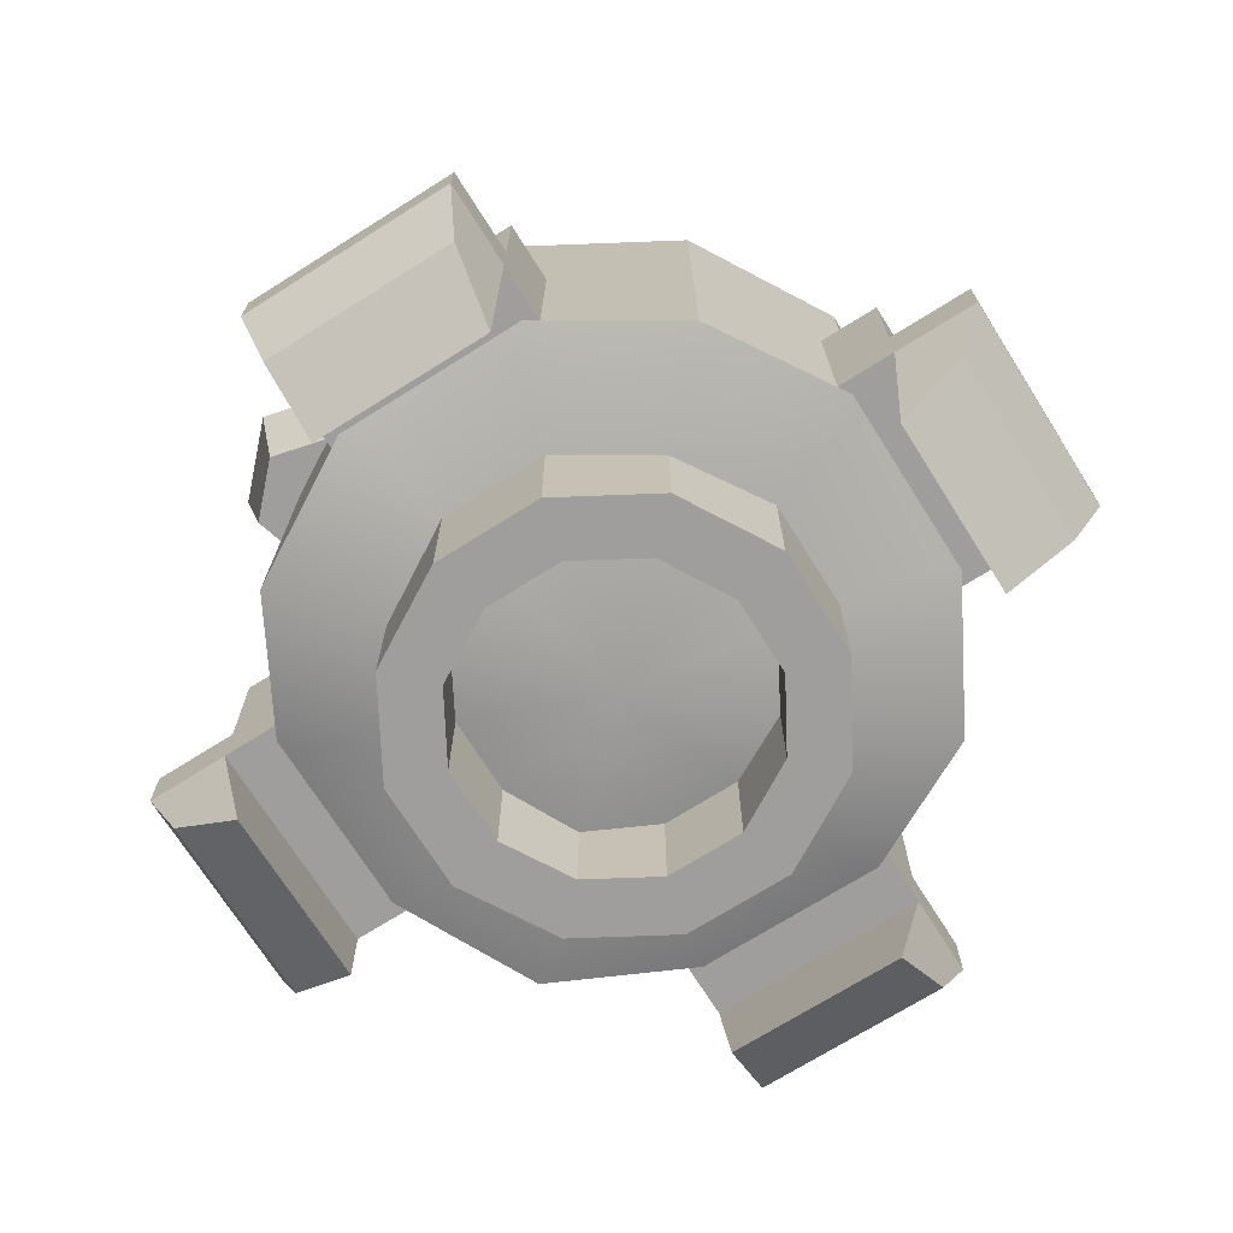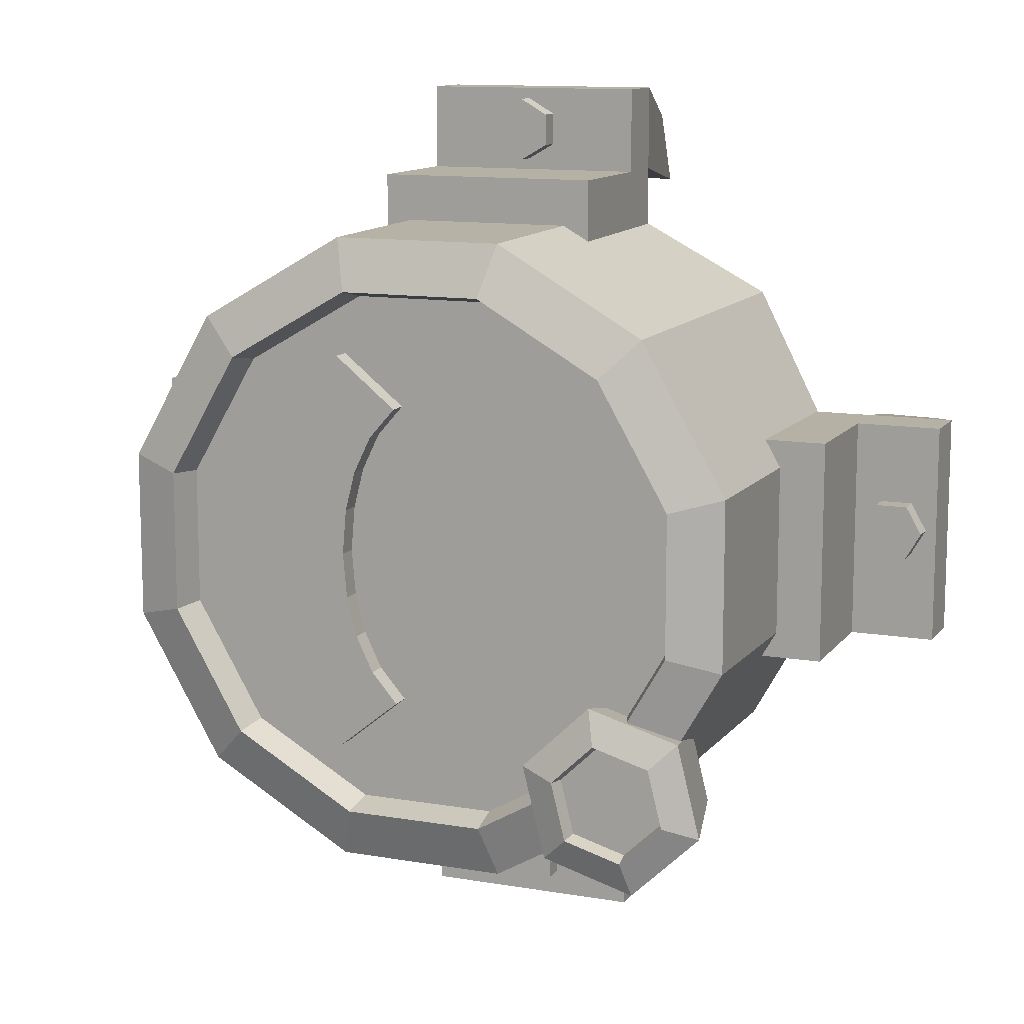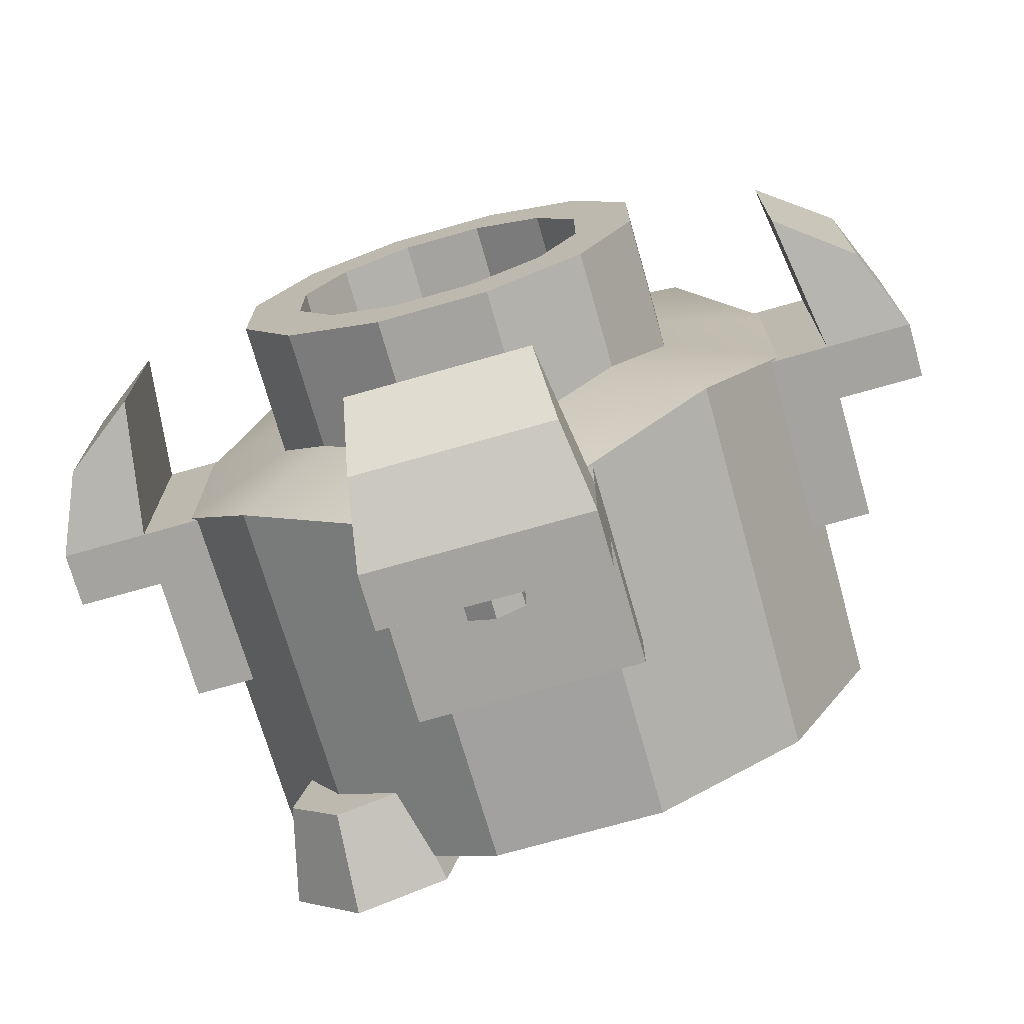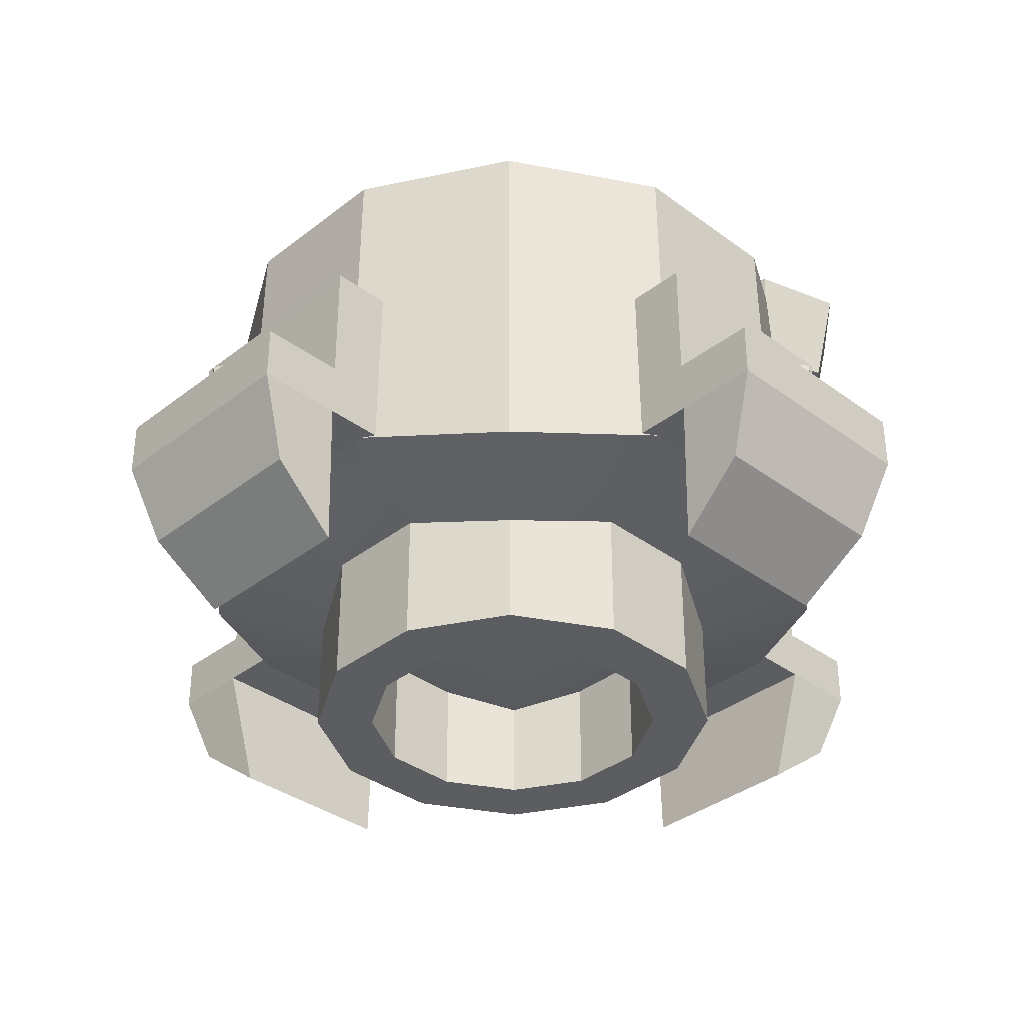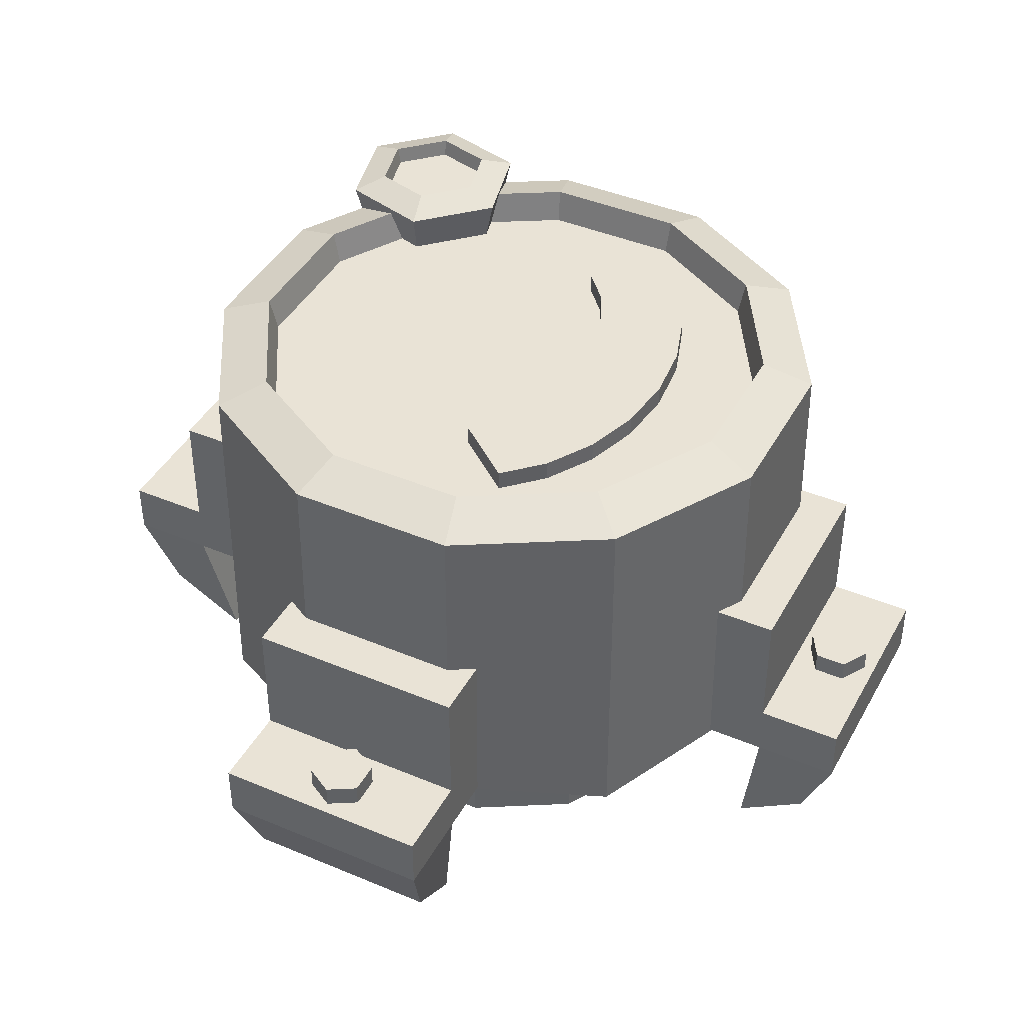
<metadata>
{"format":"obj","ext":"obj","renderer":"f3d","projection":"perspective","resolution":1024,"background":"white","views":[{"elev":-71.1,"azim":-57.8,"up":"+Y"},{"elev":11.9,"azim":-157.7,"up":"+Z"},{"elev":-72.9,"azim":15.9,"up":"+Z"},{"elev":-35.7,"azim":135.7,"up":"+Y"},{"elev":42.1,"azim":26.8,"up":"+Y"}]}
</metadata>
<code>
o Altimeter_obj
v 0.1738 -0.5091 0.4595
v 0.1738 -0.3129 0.4595
v 0.1738 -0.3129 0.5633
v 0.1738 -0.5091 0.5633
v -0.1693 -0.3129 0.4595
v -0.1693 -0.3129 0.5633
v -0.1693 -0.5091 0.4595
v -0.1693 -0.5091 0.5633
v -0.1693 -0.5944 0.4595
v 0.1738 -0.5944 0.4595
v 0.1738 -0.5944 0.5633
v -0.1693 -0.5944 0.5633
v -0.1693 -0.5091 0.695
v -0.1693 -0.5944 0.695
v 0.1738 -0.5944 0.695
v 0.1738 -0.5091 0.695
v 0.1413 -0.8041 0.5308
v 0.154 -0.7195 0.6433
v -0.1495 -0.7195 0.6433
v -0.1368 -0.8041 0.5308
v -0.03395 -0.5367 0.654
v -0.03395 -0.4749 0.654
v -0.03395 -0.4749 0.605
v -0.03395 -0.5367 0.605
v 0.008459 -0.4749 0.5805
v 0.008459 -0.5367 0.5805
v 0.05087 -0.4749 0.605
v 0.05087 -0.5367 0.605
v 0.05087 -0.4749 0.654
v 0.05087 -0.5367 0.654
v 0.008459 -0.4749 0.6785
v 0.008459 -0.5367 0.6785
v 0.4576 -0.5091 -0.1674
v 0.4576 -0.3129 -0.1674
v 0.5614 -0.3129 -0.1674
v 0.5614 -0.5091 -0.1674
v 0.4576 -0.3129 0.1757
v 0.5614 -0.3129 0.1757
v 0.4576 -0.5091 0.1757
v 0.5614 -0.5091 0.1757
v 0.4576 -0.5944 0.1757
v 0.4576 -0.5944 -0.1674
v 0.5614 -0.5944 -0.1674
v 0.5614 -0.5944 0.1757
v 0.6931 -0.5091 0.1757
v 0.6931 -0.5944 0.1757
v 0.6931 -0.5944 -0.1674
v 0.6931 -0.5091 -0.1674
v 0.5288 -0.8041 -0.1349
v 0.6414 -0.7195 -0.1476
v 0.6414 -0.7195 0.1559
v 0.5288 -0.8041 0.1432
v 0.6521 -0.5367 0.04034
v 0.6521 -0.4749 0.04034
v 0.6031 -0.4749 0.04034
v 0.6031 -0.5367 0.04034
v 0.5786 -0.4749 -0.002069
v 0.5786 -0.5367 -0.002069
v 0.6031 -0.4749 -0.04448
v 0.6031 -0.5367 -0.04448
v 0.6521 -0.4749 -0.04448
v 0.6521 -0.5367 -0.04448
v 0.6766 -0.4749 -0.002069
v 0.6766 -0.5367 -0.002069
v 0.07918 -0.03836 -0.1812
v 0.03897 -0.03836 -0.2273
v 0.03897 -0.09737 -0.2273
v 0.07918 -0.09737 -0.1812
v 0.1334 -0.03836 -0.304
v 0.1334 -0.09737 -0.304
v 0.1909 -0.03836 -0.2477
v 0.1909 -0.09737 -0.2477
v 0.1055 -0.03836 -0.1263
v 0.1055 -0.09737 -0.1263
v 0.235 -0.03836 -0.1743
v 0.235 -0.09737 -0.1743
v 0.121 -0.03836 -0.06592
v 0.121 -0.09737 -0.06592
v 0.2628 -0.03836 -0.08882
v 0.2628 -0.09737 -0.08882
v 0.127 -0.03836 0.002879
v 0.127 -0.09737 0.002879
v 0.2722 -0.03836 0.002879
v 0.2722 -0.09737 0.002879
v 0.121 -0.03836 0.07168
v 0.121 -0.09737 0.07168
v 0.2628 -0.03836 0.09458
v 0.2628 -0.09737 0.09458
v 0.1055 -0.03836 0.1321
v 0.1055 -0.09737 0.1321
v 0.235 -0.03836 0.18
v 0.235 -0.09737 0.18
v 0.07918 -0.03836 0.1869
v 0.07918 -0.09737 0.1869
v 0.1909 -0.03836 0.2534
v 0.1909 -0.09737 0.2534
v 0.03897 -0.03836 0.2331
v 0.03897 -0.09737 0.2331
v 0.1334 -0.03836 0.3097
v 0.1334 -0.09737 0.3097
v -0.3513 -0.1558 -0.4356
v -0.3603 -0.004897 -0.4715
v -0.2205 -0.004897 -0.4314
v -0.2471 -0.1558 -0.4057
v -0.1853 -0.004897 -0.2903
v -0.2208 -0.1558 -0.3005
v -0.2899 -0.004897 -0.1893
v -0.2988 -0.1558 -0.2252
v -0.4297 -0.004897 -0.2293
v -0.4031 -0.1558 -0.2551
v -0.4649 -0.004897 -0.3705
v -0.4293 -0.1558 -0.3603
v -0.347 0.01344 -0.4182
v -0.26 0.01344 -0.3933
v -0.2381 0.01344 -0.3054
v -0.3032 0.01344 -0.2425
v -0.3902 0.01344 -0.2675
v -0.4121 0.01344 -0.3553
v -0.3456 -0.01257 -0.4125
v -0.2642 -0.01257 -0.3892
v -0.2437 -0.01257 -0.307
v -0.3046 -0.01257 -0.2482
v -0.386 -0.01257 -0.2716
v -0.4065 -0.01257 -0.3537
v -0.3581 -0.6327 -0.3574
v -0.3534 -0.04495 -0.3527
v -0.1279 -0.04495 -0.4829
v -0.1296 -0.5911 -0.4893
v 0.1324 -0.04495 -0.4829
v 0.1341 -0.5911 -0.4893
v 0.3578 -0.04495 -0.3527
v 0.3625 -0.6327 -0.3574
v 0.488 -0.04495 -0.1273
v 0.4944 -0.5911 -0.129
v 0.488 -0.04495 0.133
v 0.4944 -0.5911 0.1348
v 0.3578 -0.04495 0.3585
v 0.3625 -0.6327 0.3632
v 0.1324 -0.04495 0.4886
v 0.1341 -0.5911 0.495
v -0.1279 -0.04495 0.4886
v -0.1296 -0.5911 0.495
v -0.3534 -0.04495 0.3585
v -0.3581 -0.6327 0.3632
v -0.4835 -0.04495 0.133
v -0.4899 -0.5911 0.1348
v -0.4835 -0.04495 -0.1273
v -0.4899 -0.5911 -0.129
v -0.2956 -0.01639 -0.295
v -0.1068 -0.01639 -0.404
v 0.1113 -0.01639 -0.404
v 0.3001 -0.01639 -0.295
v 0.4091 -0.01639 -0.1062
v 0.4091 -0.01639 0.1119
v 0.3001 -0.01639 0.3008
v 0.1113 -0.01639 0.4098
v -0.1068 -0.01639 0.4098
v -0.2956 -0.01639 0.3008
v -0.4047 -0.01639 0.1119
v -0.4047 -0.01639 -0.1062
v -0.2872 -0.06925 -0.2865
v -0.1037 -0.06925 -0.3925
v 0.1082 -0.06925 -0.3925
v 0.2917 -0.06925 -0.2865
v 0.3976 -0.06925 -0.1031
v 0.3976 -0.06925 0.1088
v 0.2917 -0.06925 0.2923
v 0.1082 -0.06925 0.3982
v -0.1037 -0.06925 0.3982
v -0.2872 -0.06925 0.2923
v -0.3931 -0.06925 0.1088
v -0.3931 -0.06925 -0.1031
v -0.2288 -0.8528 -0.2281
v -0.2288 -0.5312 -0.2281
v -0.08231 -0.5312 -0.3127
v -0.08231 -0.8528 -0.3127
v 0.08678 -0.5312 -0.3127
v 0.08678 -0.8528 -0.3127
v 0.2332 -0.5312 -0.2281
v 0.2332 -0.8528 -0.2281
v 0.3178 -0.5312 -0.08167
v 0.3178 -0.8528 -0.08167
v 0.3178 -0.5312 0.08743
v 0.3178 -0.8528 0.08743
v 0.2332 -0.5312 0.2339
v 0.2332 -0.8528 0.2339
v 0.08678 -0.5312 0.3184
v 0.08678 -0.8528 0.3184
v -0.08231 -0.5312 0.3184
v -0.08231 -0.8528 0.3184
v -0.2288 -0.5312 0.2339
v -0.2288 -0.8528 0.2339
v -0.3133 -0.5312 0.08743
v -0.3133 -0.8528 0.08743
v -0.3133 -0.5312 -0.08167
v -0.3133 -0.8528 -0.08167
v -0.05878 -0.8528 -0.2248
v -0.1645 -0.8528 -0.1638
v 0.06325 -0.8528 -0.2248
v 0.1689 -0.8528 -0.1638
v 0.23 -0.8528 -0.05814
v 0.23 -0.8528 0.0639
v 0.1689 -0.8528 0.1696
v 0.06325 -0.8528 0.2306
v -0.05878 -0.8528 0.2306
v -0.1645 -0.8528 0.1696
v -0.2255 -0.8528 0.0639
v -0.2255 -0.8528 -0.05814
v -0.05878 -0.6668 -0.2248
v -0.1645 -0.6668 -0.1638
v 0.06325 -0.6668 -0.2248
v 0.1689 -0.6668 -0.1638
v 0.23 -0.6668 -0.05814
v 0.23 -0.6668 0.0639
v 0.1689 -0.6668 0.1696
v 0.06325 -0.6668 0.2306
v -0.05878 -0.6668 0.2306
v -0.1645 -0.6668 0.1696
v -0.2255 -0.6668 0.0639
v -0.2255 -0.6668 -0.05814
v -0.1693 -0.5091 -0.4512
v -0.1693 -0.3129 -0.4512
v -0.1693 -0.3129 -0.555
v -0.1693 -0.5091 -0.555
v 0.1738 -0.3129 -0.4512
v 0.1738 -0.3129 -0.555
v 0.1738 -0.5091 -0.4512
v 0.1738 -0.5091 -0.555
v 0.1738 -0.5944 -0.4512
v -0.1693 -0.5944 -0.4512
v -0.1693 -0.5944 -0.555
v 0.1738 -0.5944 -0.555
v 0.1738 -0.5091 -0.6867
v 0.1738 -0.5944 -0.6867
v -0.1693 -0.5944 -0.6867
v -0.1693 -0.5091 -0.6867
v -0.1368 -0.8041 -0.5224
v -0.1495 -0.7195 -0.635
v 0.154 -0.7195 -0.635
v 0.1413 -0.8041 -0.5224
v 0.03842 -0.5367 -0.6457
v 0.03842 -0.4749 -0.6457
v 0.03842 -0.4749 -0.5967
v 0.03842 -0.5367 -0.5967
v -0.003988 -0.4749 -0.5722
v -0.003988 -0.5367 -0.5722
v -0.0464 -0.4749 -0.5967
v -0.0464 -0.5367 -0.5967
v -0.0464 -0.4749 -0.6457
v -0.0464 -0.5367 -0.6457
v -0.003988 -0.4749 -0.6702
v -0.003988 -0.5367 -0.6702
v -0.4531 -0.5091 0.1757
v -0.4531 -0.3129 0.1757
v -0.5569 -0.3129 0.1757
v -0.5569 -0.5091 0.1757
v -0.4531 -0.3129 -0.1674
v -0.5569 -0.3129 -0.1674
v -0.4531 -0.5091 -0.1674
v -0.5569 -0.5091 -0.1674
v -0.4531 -0.5944 -0.1674
v -0.4531 -0.5944 0.1757
v -0.5569 -0.5944 0.1757
v -0.5569 -0.5944 -0.1674
v -0.6886 -0.5091 -0.1674
v -0.6886 -0.5944 -0.1674
v -0.6886 -0.5944 0.1757
v -0.6886 -0.5091 0.1757
v -0.5244 -0.8041 0.1432
v -0.6369 -0.7195 0.1559
v -0.6369 -0.7195 -0.1476
v -0.5244 -0.8041 -0.1349
v -0.6476 -0.5367 -0.03203
v -0.6476 -0.4749 -0.03203
v -0.5986 -0.4749 -0.03203
v -0.5986 -0.5367 -0.03203
v -0.5741 -0.4749 0.01038
v -0.5741 -0.5367 0.01038
v -0.5986 -0.4749 0.05279
v -0.5986 -0.5367 0.05279
v -0.6476 -0.4749 0.05279
v -0.6476 -0.5367 0.05279
v -0.6721 -0.4749 0.01038
v -0.6721 -0.5367 0.01038
v 0.008459 -0.4749 0.6295
v 0.6276 -0.4749 -0.002069
v -0.3251 -0.1558 -0.3304
v -0.3251 -0.01257 -0.3304
v 0.002236 -0.7399 0.002879
v 0.002236 -0.06925 0.002879
v -0.003988 -0.4749 -0.6212
v -0.6231 -0.4749 0.01038
f 1 2 3 4
f 2 5 6 3
f 5 7 8 6
f 9 10 11 12
f 4 3 6 8
f 7 9 12 8
f 13 14 15 16
f 4 11 10 1
f 8 13 16 4
f 4 16 15 11
f 17 18 19 20
f 12 14 13 8
f 21 22 23 24
f 24 23 25 26
f 26 25 27 28
f 28 27 29 30
f 30 29 31 32
f 32 31 22 21
f 11 17 20 12
f 12 20 19 14
f 14 19 18 15
f 15 18 17 11
f 33 34 35 36
f 34 37 38 35
f 37 39 40 38
f 41 42 43 44
f 36 35 38 40
f 39 41 44 40
f 45 46 47 48
f 36 43 42 33
f 40 45 48 36
f 36 48 47 43
f 49 50 51 52
f 44 46 45 40
f 53 54 55 56
f 56 55 57 58
f 58 57 59 60
f 60 59 61 62
f 62 61 63 64
f 64 63 54 53
f 43 49 52 44
f 44 52 51 46
f 46 51 50 47
f 47 50 49 43
f 65 66 67 68
f 66 69 70 67
f 69 71 72 70
f 73 65 68 74
f 71 75 76 72
f 77 73 74 78
f 75 79 80 76
f 81 77 78 82
f 79 83 84 80
f 85 81 82 86
f 83 87 88 84
f 89 85 86 90
f 87 91 92 88
f 93 89 90 94
f 91 95 96 92
f 97 93 94 98
f 95 99 100 96
f 99 97 98 100
f 101 102 103 104
f 104 103 105 106
f 106 105 107 108
f 108 107 109 110
f 110 109 111 112
f 112 111 102 101
f 102 113 114 103
f 103 114 115 105
f 105 115 116 107
f 107 116 117 109
f 109 117 118 111
f 111 118 113 102
f 113 119 120 114
f 114 120 121 115
f 115 121 122 116
f 116 122 123 117
f 117 123 124 118
f 118 124 119 113
f 125 126 127 128
f 128 127 129 130
f 130 129 131 132
f 132 131 133 134
f 134 133 135 136
f 136 135 137 138
f 138 137 139 140
f 140 139 141 142
f 142 141 143 144
f 144 143 145 146
f 146 145 147 148
f 148 147 126 125
f 126 149 150 127
f 127 150 151 129
f 129 151 152 131
f 131 152 153 133
f 133 153 154 135
f 135 154 155 137
f 137 155 156 139
f 139 156 157 141
f 141 157 158 143
f 143 158 159 145
f 145 159 160 147
f 147 160 149 126
f 149 161 162 150
f 150 162 163 151
f 151 163 164 152
f 152 164 165 153
f 153 165 166 154
f 154 166 167 155
f 155 167 168 156
f 156 168 169 157
f 157 169 170 158
f 158 170 171 159
f 159 171 172 160
f 160 172 161 149
f 173 174 175 176
f 176 175 177 178
f 178 177 179 180
f 180 179 181 182
f 182 181 183 184
f 184 183 185 186
f 186 185 187 188
f 188 187 189 190
f 190 189 191 192
f 192 191 193 194
f 194 193 195 196
f 196 195 174 173
f 176 197 198 173
f 178 199 197 176
f 180 200 199 178
f 182 201 200 180
f 184 202 201 182
f 186 203 202 184
f 188 204 203 186
f 190 205 204 188
f 192 206 205 190
f 194 207 206 192
f 196 208 207 194
f 173 198 208 196
f 197 209 210 198
f 199 211 209 197
f 200 212 211 199
f 201 213 212 200
f 202 214 213 201
f 203 215 214 202
f 204 216 215 203
f 205 217 216 204
f 206 218 217 205
f 207 219 218 206
f 208 220 219 207
f 198 210 220 208
f 221 222 223 224
f 222 225 226 223
f 225 227 228 226
f 229 230 231 232
f 224 223 226 228
f 227 229 232 228
f 233 234 235 236
f 224 231 230 221
f 228 233 236 224
f 224 236 235 231
f 237 238 239 240
f 232 234 233 228
f 241 242 243 244
f 244 243 245 246
f 246 245 247 248
f 248 247 249 250
f 250 249 251 252
f 252 251 242 241
f 231 237 240 232
f 232 240 239 234
f 234 239 238 235
f 235 238 237 231
f 253 254 255 256
f 254 257 258 255
f 257 259 260 258
f 261 262 263 264
f 256 255 258 260
f 259 261 264 260
f 265 266 267 268
f 256 263 262 253
f 260 265 268 256
f 256 268 267 263
f 269 270 271 272
f 264 266 265 260
f 273 274 275 276
f 276 275 277 278
f 278 277 279 280
f 280 279 281 282
f 282 281 283 284
f 284 283 274 273
f 263 269 272 264
f 264 272 271 266
f 266 271 270 267
f 267 270 269 263
f 22 285 23
f 23 285 25
f 25 285 27
f 27 285 29
f 29 285 31
f 31 285 22
f 54 286 55
f 55 286 57
f 57 286 59
f 59 286 61
f 61 286 63
f 63 286 54
f 65 71 69 66
f 73 75 71 65
f 77 79 75 73
f 81 83 79 77
f 85 87 83 81
f 89 91 87 85
f 93 95 91 89
f 97 99 95 93
f 104 287 101
f 106 287 104
f 108 287 106
f 110 287 108
f 112 287 110
f 101 287 112
f 119 288 120
f 120 288 121
f 121 288 122
f 122 288 123
f 123 288 124
f 124 288 119
f 128 289 125
f 130 289 128
f 132 289 130
f 134 289 132
f 136 289 134
f 138 289 136
f 140 289 138
f 142 289 140
f 144 289 142
f 146 289 144
f 148 289 146
f 125 289 148
f 161 290 162
f 162 290 163
f 163 290 164
f 164 290 165
f 165 290 166
f 166 290 167
f 167 290 168
f 168 290 169
f 169 290 170
f 170 290 171
f 171 290 172
f 172 290 161
f 242 291 243
f 243 291 245
f 245 291 247
f 247 291 249
f 249 291 251
f 251 291 242
f 274 292 275
f 275 292 277
f 277 292 279
f 279 292 281
f 281 292 283
f 283 292 274

</code>
